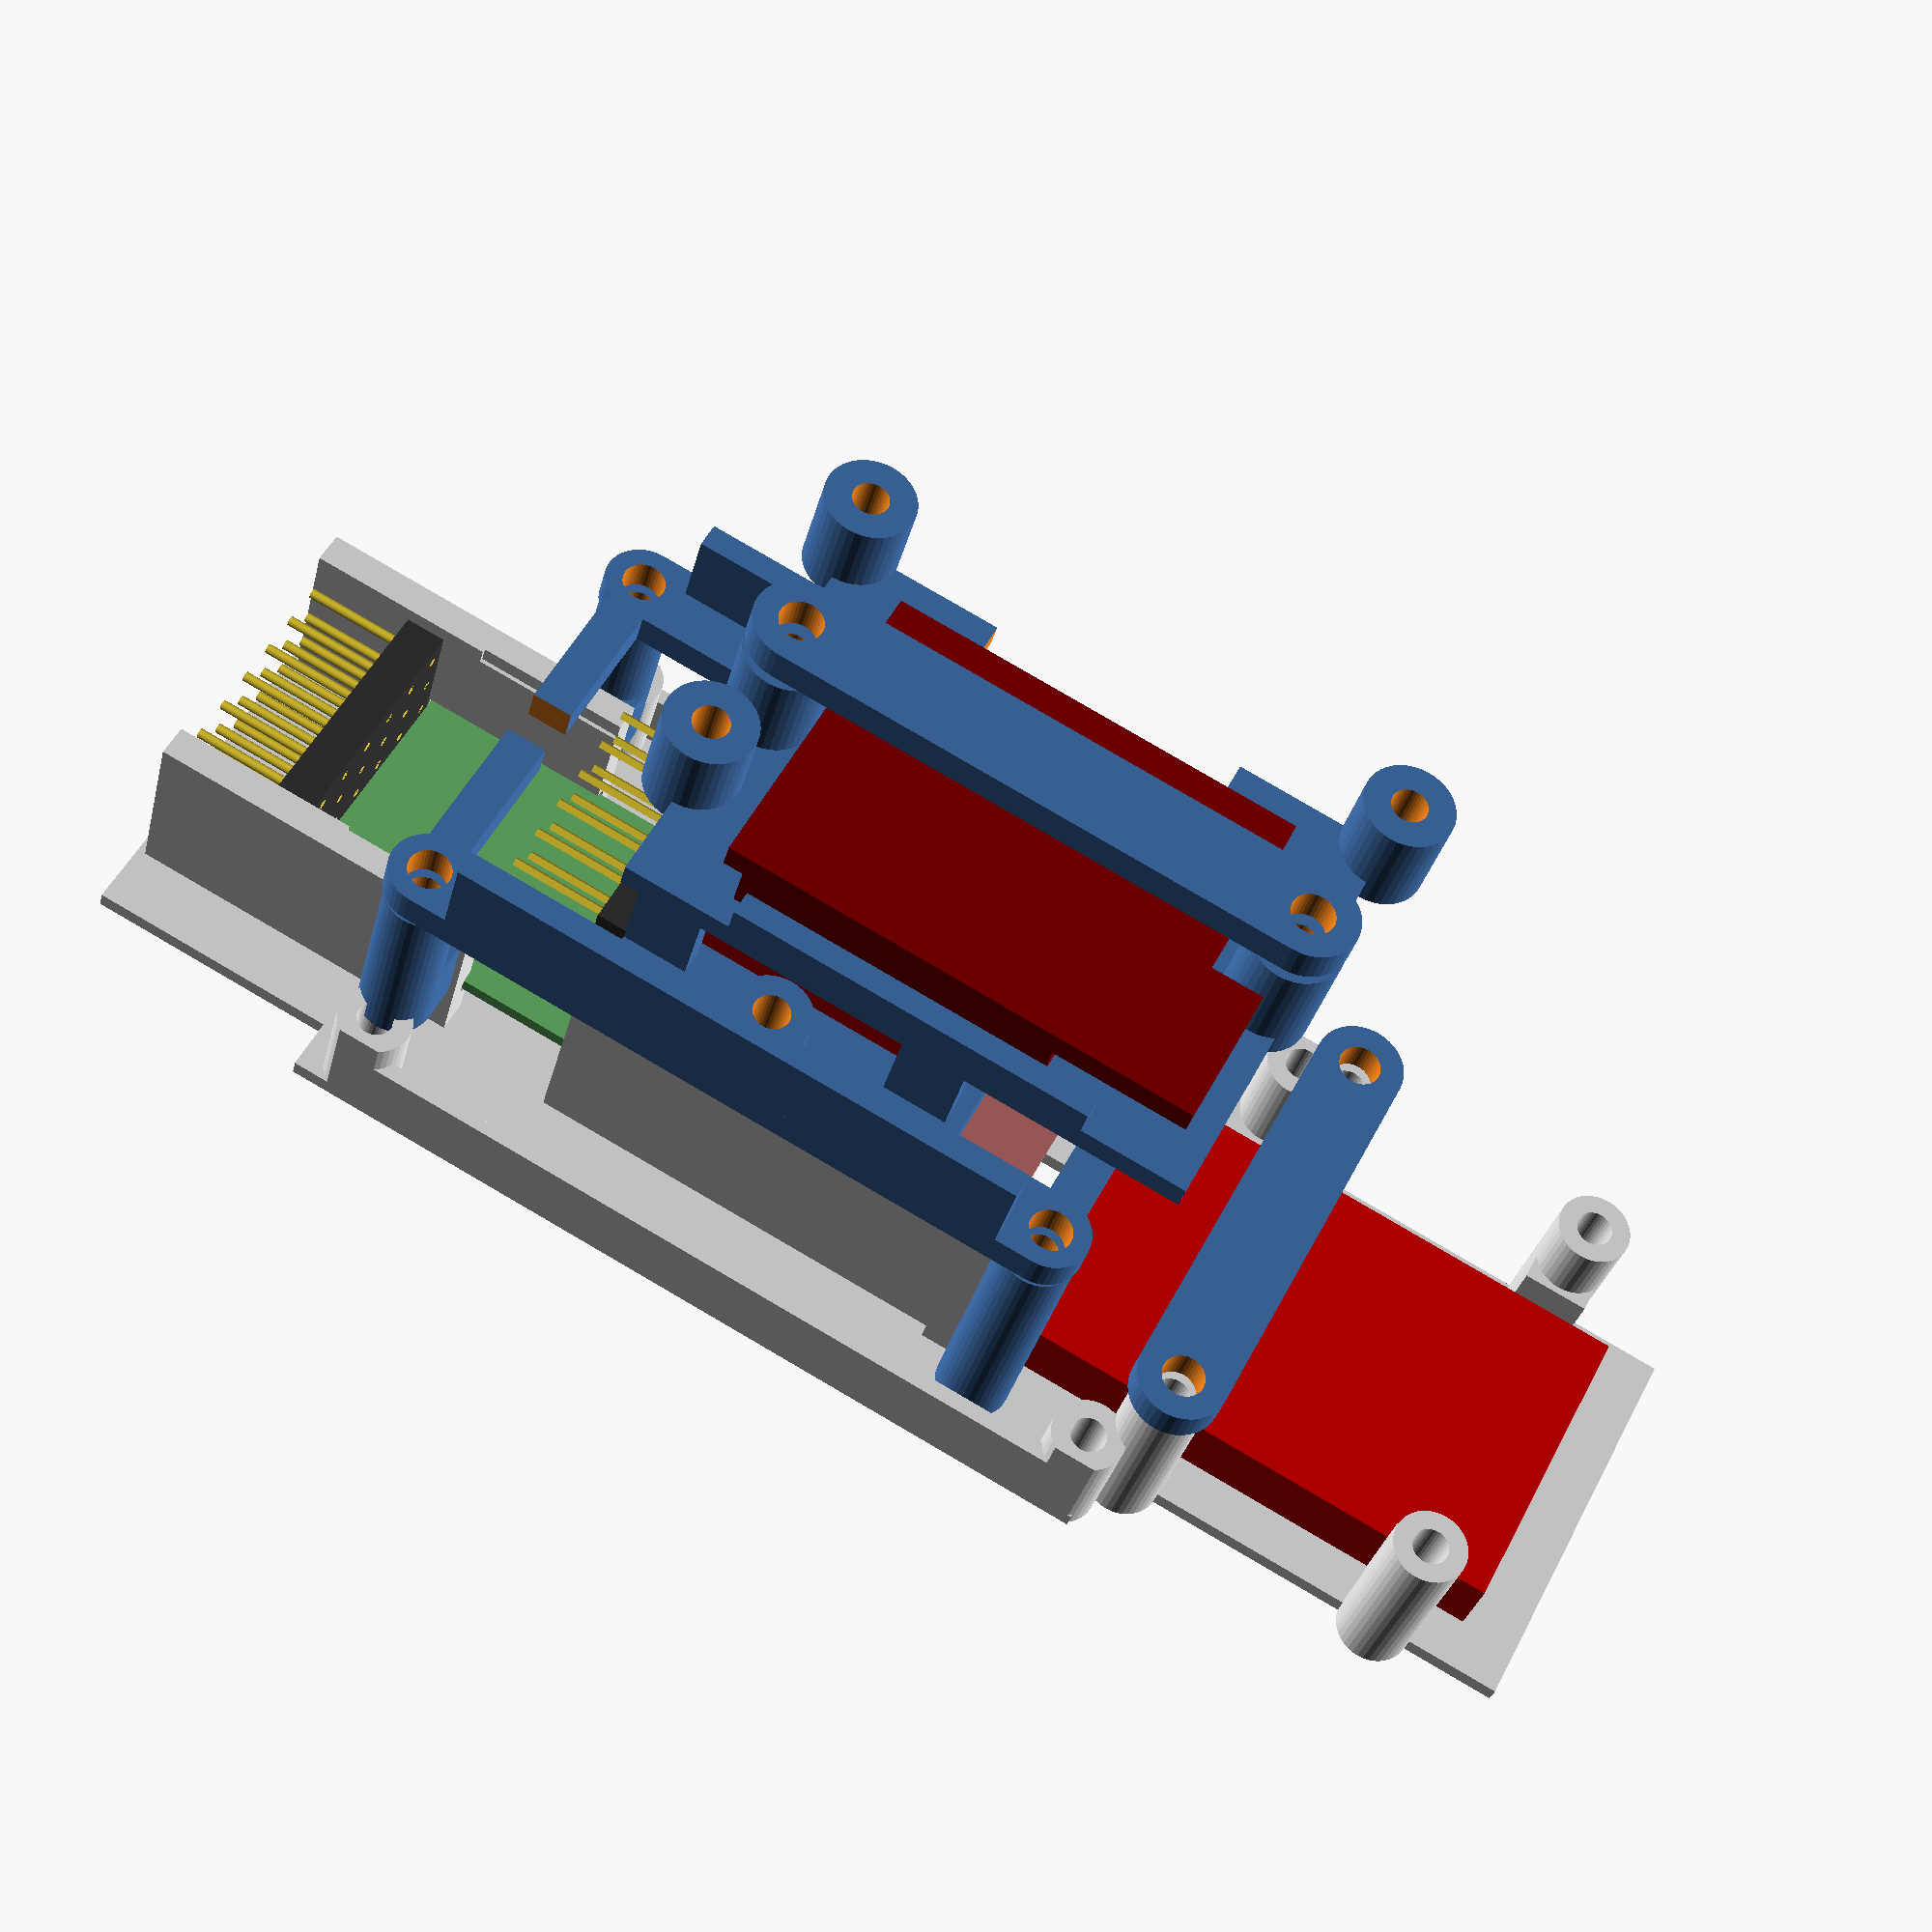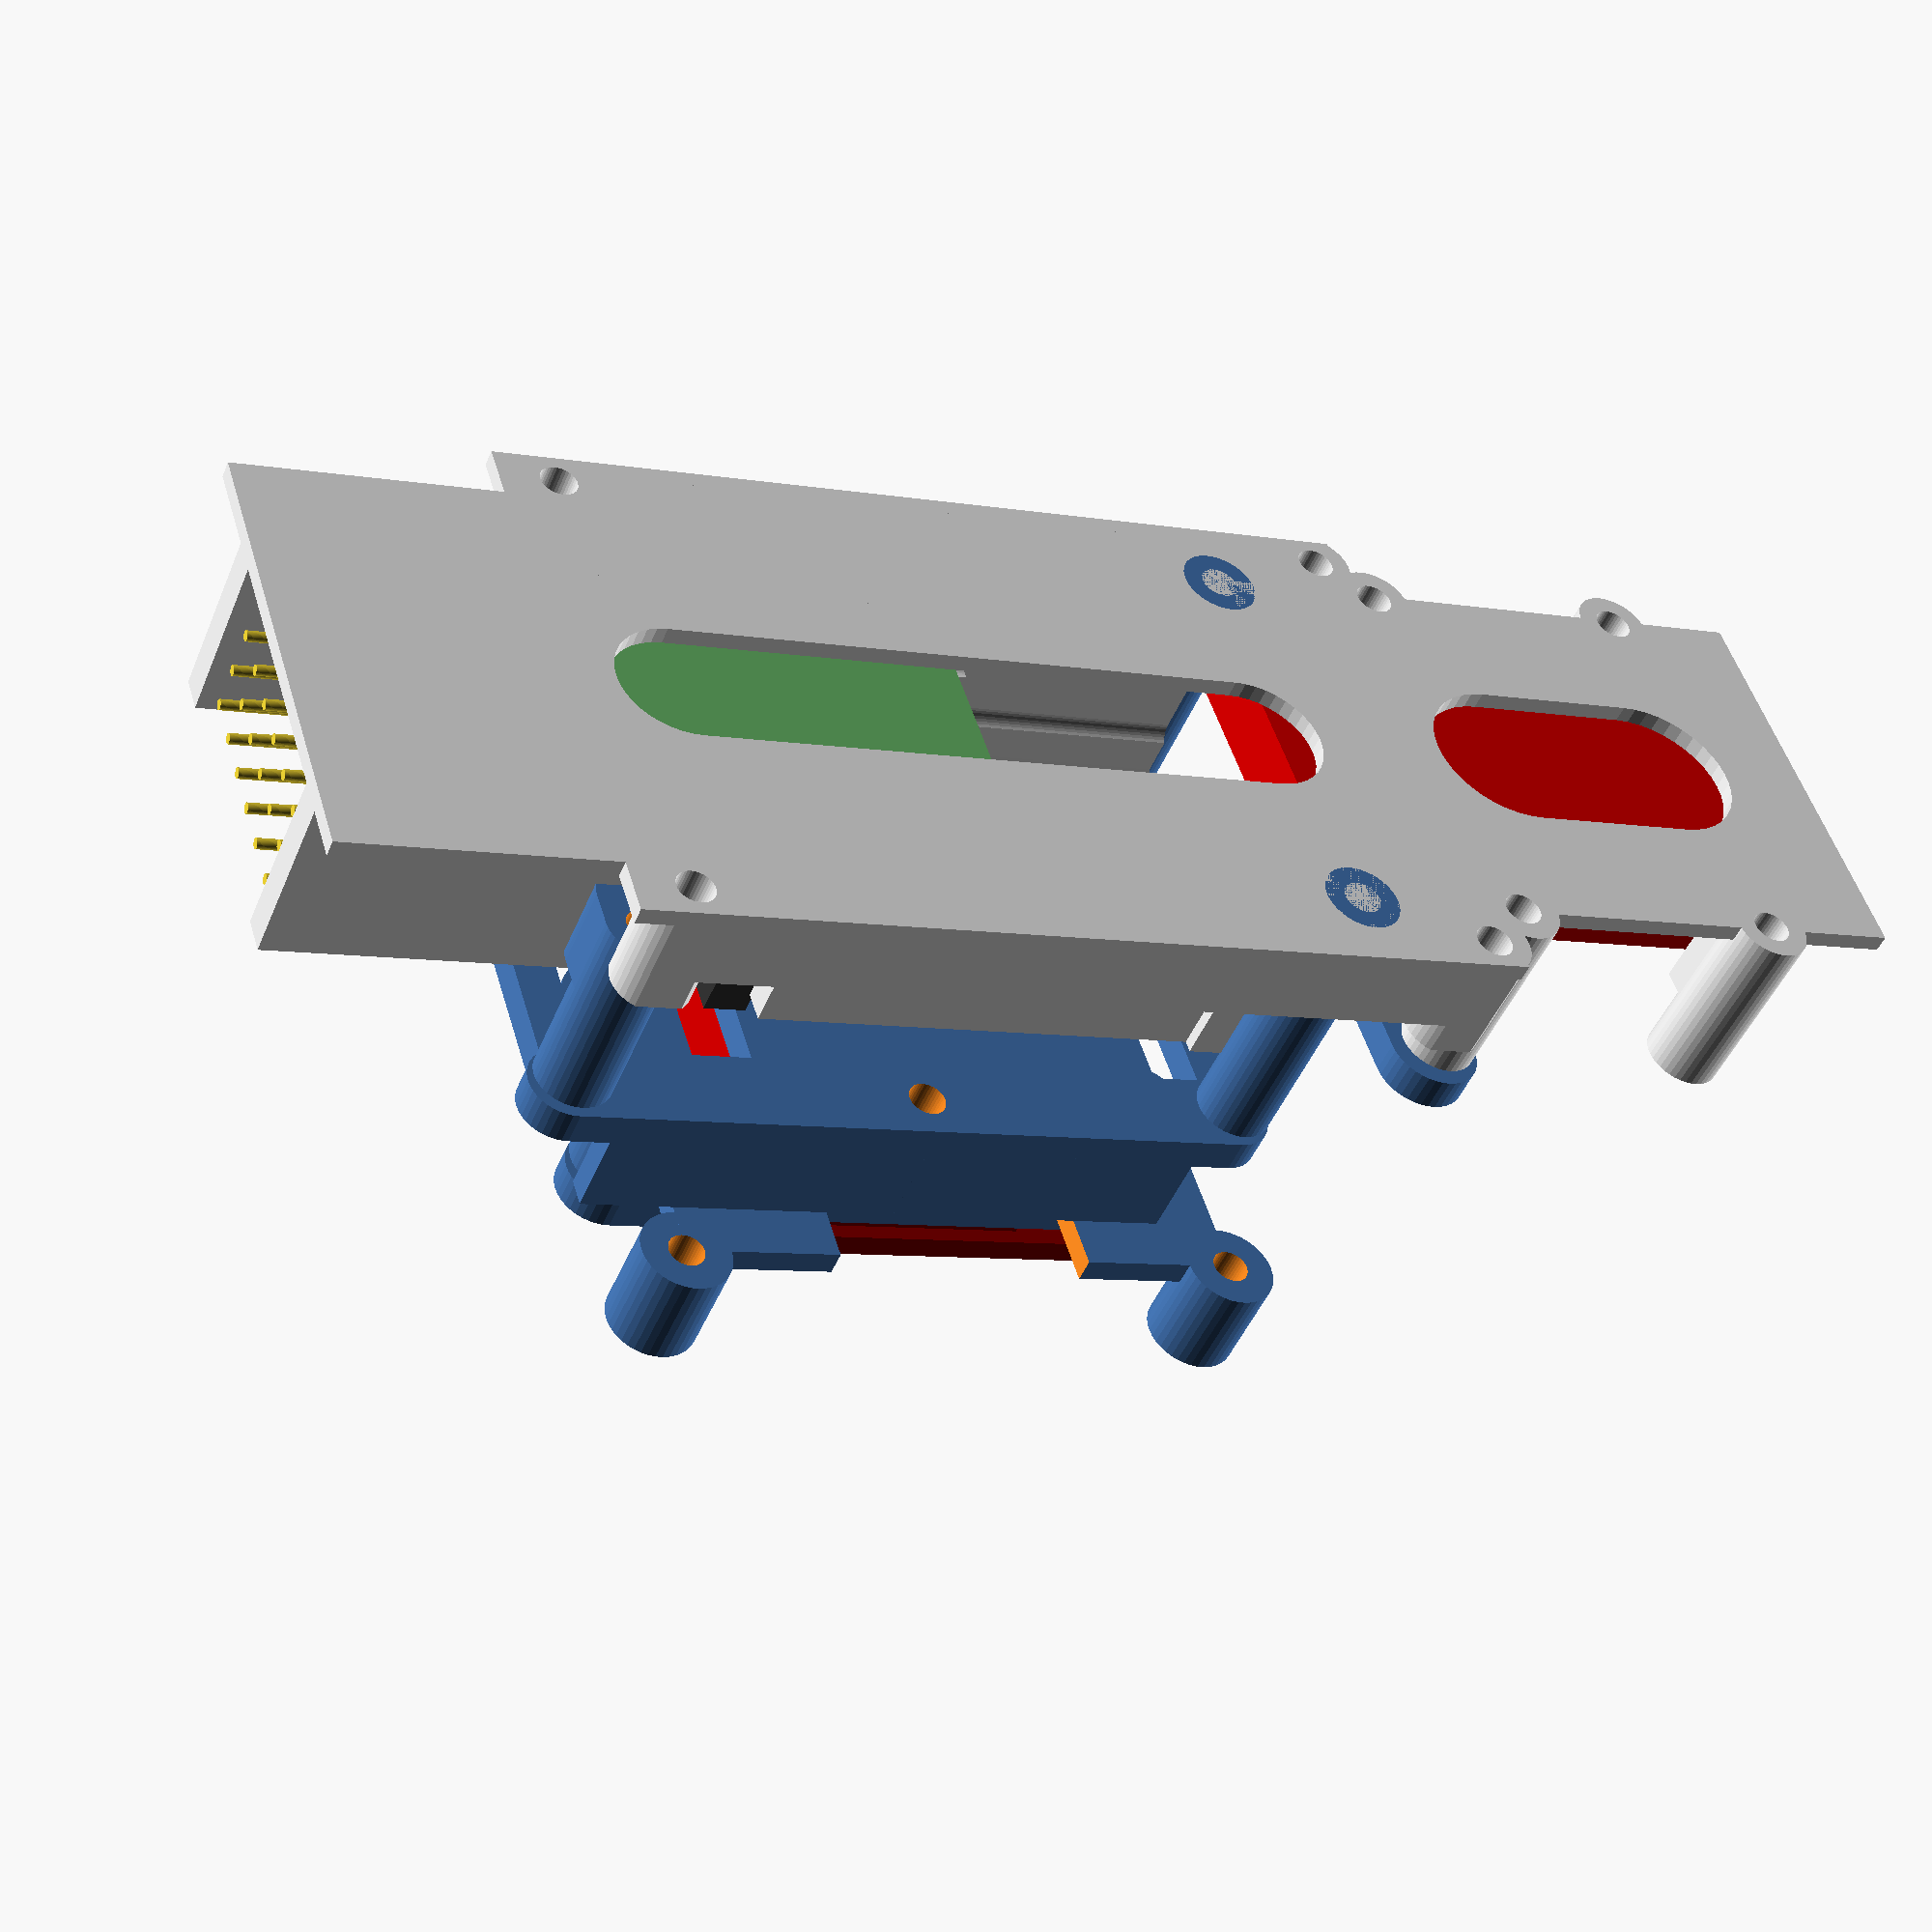
<openscad>
// AfrominiBracket - a OpenSCAD 
// Copyright (C) 2016  Gerard Valade

// This program is free software: you can redistribute it and/or modify
// it under the terms of the GNU General Public License as published by
// the Free Software Foundation, either version 3 of the License, or
// (at your option) any later version.

// This program is distributed in the hope that it will be useful,
// but WITHOUT ANY WARRANTY; without even the implied warranty of
// MERCHANTABILITY or FITNESS FOR A PARTICULAR PURPOSE.  See the
// GNU General Public License for more details.

// You should have received a copy of the GNU General Public License
// along with this program.  If not, see <http://www.gnu.org/licenses/>.


// AfrominiBracket - a OpenSCAD 
// Copyright (C) 2016  Gerard Valade

// This program is free software: you can redistribute it and/or modify
// it under the terms of the GNU General Public License as published by
// the Free Software Foundation, either version 3 of the License, or
// (at your option) any later version.

// This program is distributed in the hope that it will be useful,
// but WITHOUT ANY WARRANTY; without even the implied warranty of
// MERCHANTABILITY or FITNESS FOR A PARTICULAR PURPOSE.  See the
// GNU General Public License for more details.

// You should have received a copy of the GNU General Public License
// along with this program.  If not, see <http://www.gnu.org/licenses/>.


$fn = 40;
//         type, len,   width, heigth, pad_x pad_y
FRSKY_D4FR = [1,  26,    18,   5+1.5,     47,  25];
FRSKY_D4R  = [2,  31,    23.0,   7,     47,  25];
FRSKY_V8R4 = [3,  29.5,  19.2,   8,     47,  25];
function is_FRSKY_D4FR() = receiver_type[0] == FRSKY_D4FR[0];
function is_FRSKY_D4R() = receiver_type[0] == FRSKY_D4R[0];
function is_FRSKY_V8R4() = receiver_type[0] == FRSKY_V8R4[0];
function receiver_lenth() = receiver_type[1];
function receiver_width() = receiver_type[2];
function receiver_heigth() = receiver_type[3] + 4.8; 
function receiver_pad_x() = receiver_type[4]; 
function receiver_pad_y() = receiver_type[5]; 

receiver_type = FRSKY_D4FR;
//receiver_type = FRSKY_D4R;
//receiver_type = FRSKY_V8R4;

plate_wx = 33 + 16.5 + 7;
plate_wx_extra = 12;
plate_wy = 34;
hole_x = -plate_wx_extra;
hole_width = 30.30;
hole_x0 = -plate_wx_extra;
hole_x1 = hole_x0 + 18.50;
hole_x2 = hole_x1 + 6*8;
hole_length = 18.50+5*8;
alarm_pos_x = 47.5;
alarm_pad_width =receiver_type[5];// hole_width-3.5;
	
show_module = 1;


module afromini32()
{
	module connector()
	{
		translate([0, -7.5, 0]) color([0.2, 0.2, 0.2]) cube([2.5, 15, 7.48], center=false);
		translate([0, 0, 0]) color([0.9, 0.8, 0.2])
			for (y=[0:5]) {
				for (z=[0:2]) {
				translate([0, y*2.54-6.5, z*2.5+1.25]) rotate([0, 90, 0]) cylinder(d=.6, h=8.5);
				}
			}
		
	}

	translate([0, 0, 0.425]) {
		color([0.4, 0.7, 0.4]) cube([33.10, 16.53, 0.85], center=true);
		translate([16,0,0]) connector();
	}
	
}


module frskyV8R4($fn = 4, len=29, heigth=8)
{
	module connector()
	{
		color([0.2, 0.2, 0.2]) cube([2.5, 15, 5], center=false);
		translate([0, 1, 1]) color([0.9, 0.8, 0.2])
			for (y=[0:5]) {
				translate([0, y*2.54, 0]) rotate([0, 90, 0]) cylinder(d=.6, h=8.5);
				translate([0, y*2.54, 2.54]) rotate([0, 90, 0]) cylinder(d=.6, h=8.5);
			}
		
	}

	translate([0, 0, heigth/2]) color([0.6, 0.4, 0.4]) cube([len, 19, heigth], center=true);
	translate([len/2, -heigth, 2]) connector();

}

module frskyD4R($fn = 4, len=31.12, width=23.16, heigth=7.34) 
{
	module connector()
	{
		color([0.2, 0.2, 0.2]) cube([2.5, 15, 5], center=false);
		translate([0, 1, 1]) color([0.9, 0.8, 0.2])
			for (y=[0:5]) {
				translate([0, y*2.54, 0]) rotate([0, 90, 0]) cylinder(d=.6, h=8.5);
				translate([0, y*2.54, 2.54]) rotate([0, 90, 0]) cylinder(d=.6, h=8.5);
			}
		
	}
	module telemetryPort()
	{
		color([0.9,0.9,0.9])
		difference() { 
			cube([7.5, 4.5, 3.0], center=true);
			cube([7, 5, 2.5], center=true);
		
		}
		color([0.9, 0.8, 0.2]) for (x=[0:3]) {
			translate([x*1.25-1.9, 2.8, 0]) rotate([90, 0, 0]) cylinder(d=.5, h=5);
		}
		
	}

	difference() {	
		translate([0, 0, heigth/2]) color([0.6, 0.4, 0.4]) cube([len, width, heigth], center=true);
		translate([11.9, -9.5, 6.0]) 
				cube([7.5, 4.5, 3.0], center=true);
	}
	translate([11.9, -9.5, 6.0]) telemetryPort();	
	translate([len/2, -heigth, 2]) connector();

}


module frskyD4FR($fn = 4)
{
	module connector()
	{
		color([0.2, 0.2, 0.2]) cube([2.5, 15, 5], center=false);
		translate([0, 1, 1]) color([0.9, 0.8, 0.2])
			for (y=[0:5]) {
				translate([0, y*2.54, 0]) rotate([0, 90, 0]) cylinder(d=.6, h=8.5);
				translate([0, y*2.54, 2.54]) rotate([0, 90, 0]) cylinder(d=.6, h=8.5);
			}
		
	}

	difference() {	
		translate([0, 0, 0.5]) color([0.7, 0.4, 0.4]) cube([26.31, 18.74, 1], center=true);
	}
	translate([26.31/2, -7.34, 1]) connector();

}

module alarm()
{
	translate([0, 0, 2])  color([0.8, 0.0, 0.0])cube([32, 19.5, 4], center=true);
}
	
module afromini_bracket(thin=1)
{
	module fixing_receiver(y, d, h)
	{
		translate([0, 0, receiver_heigth()/2+4]) 
		difference() {
			translate([0,0,0]) cylinder(d=d, h=h, center=true);
		 	translate([0, y*2.3, -h/2-.4]) rotate([45,0,0]) cube([8, 6, 6], center=true);
		}
		
	}
	
	module back_receiver_pad(y, d, h)
	{
		translate([0, 0, receiver_heigth()/2+3]) 
		difference() {
			translate([0, 0, 0]) cylinder(d=4.5, h=receiver_heigth()+6, center=true);
		 	translate([0,0,0]) cylinder(d=2.2, h=receiver_heigth()+7, center=true);
		}
	}
	module back_up_receiver_pad(y, d, h)
	{
		translate([0, 0, receiver_heigth()/2+6]) 
		difference() {
			hull() {
				translate([0,0,0]) cylinder(d=d, h=h, center=true);
				translate([0, -y*2, 0]) cylinder(d=d, h=h, center=true);
			}
		 	translate([0, y*2.3, -h/2-.4]) rotate([45,0,0]) cube([8, 6, 6], center=true);
		 	translate([0,0,0]) cylinder(d=2.2, h=h+1, center=true);
		}
	}
	module front_receiver_pad(y, d, h)
	{
		translate([0, 0, receiver_heigth()/2+6]) 
		difference() {
			union() {
				translate([0, 0, 0]) cylinder(d=4.5, h=receiver_heigth(), center=true);
				hull() {
					translate([0, 0, -3.5]) cylinder(d=4.5, h=5, center=true);
					translate([0, -y*2, -3.5]) cylinder(d=4.5, h=5, center=true);
				}
			}
		 	translate([0,0,0]) cylinder(d=2.2, h=h+1, center=true);
		}
	}
	module bloc_plus()
	{
		// main plate
		translate([(plate_wx)/2-0.5, 0, thin/2]) cube([plate_wx, plate_wy, thin], center=true);
		translate([(-plate_wx_extra)/2-0.5, 0, thin/2]) cube([plate_wx_extra, plate_wy, thin], center=true);
		
		// voltage alarm
		translate([alarm_pos_x+35/2, 0, thin/2]) cube([35, 25.5, thin], center=true);
		
		for (y=[-1,1]) {
			// voltage regulator, osd
			translate([17+14, y*(12.1+3.9+.5), 2.5]) cube([48, 1, 5], center=true);
			
			
			// afromini
			translate([-plate_wx_extra+10.5, y*(7.75+1), 6]) cube([21, 2, 12], center=true);
			
			// frsky
			translate([31, y*(10.6-1.9), 10.8]) rotate([45,0,0]) cube([29, 1.8, 1.8], center=true);
	
			translate([17+14, y*(8.65+1-0.1), 7]) cube([29, 3.8, 14], center=true);
	
			// voltage alarm pads
			for (x=[10, 27])  {
				translate([alarm_pos_x+x, y*(alarm_pad_width/2), 5.5]) cylinder(d=4.5, h=11, center=true);
				translate([alarm_pos_x+x, y*(3+19.7)/2, 3.5]) cube([4, 3, 7], center=true);
			}
			
			// pads	
			for (x=[hole_x1, hole_x2]) {
				translate([x, y*(hole_width/2), 3.5]) cylinder(d=4.5, h=7, center=true);
			}
			if (is_FRSKY_D4R()) translate([47-4.3, y*11, 0]) rotate([0, 0, 0]) fixing_receiver(y, d=4.8, h=6);
			
		}
	
	}
	module bloc_extra()
	{
		for (y=[-1,1]) {
			translate([hole_x1, y*(receiver_pad_y()/2), 0]) rotate([0, 0, 0]) front_receiver_pad(y, d=4.5, h=receiver_heigth());
			translate([receiver_pad_x(), y*(receiver_pad_y()/2), 0]) rotate([0, 0, 0]) back_receiver_pad(y, d=4.5, h=receiver_heigth());
		}
		
	}
	module bloc_minus()
	{
		
		// voltage regulator
		for (y=[-1,1]) translate([29, y*13.5, 8+1]) cube([28, 5.5, 16], center=true);
		
		translate([10, 0, -1]) hull()
		{
			translate([0, 0, 0]) cylinder(d=8, h=thin+2);
			translate([35, 0, 0]) cylinder(d=8, h=thin+2);
		}
		translate([alarm_pos_x+14.5, 0, -1]) hull()
		{
			translate([0, 0, 0])  cylinder(d=10, h=thin+2);
			translate([10, 0, 0]) cylinder(d=10, h=thin+2);
		}
		//afromini connector 6 pins
		for (y=[-1,1]) translate([39, y*7.2, 0]) rotate([0, 90, 0]) hull()
		{
			translate([-3.5, 0, 0])  cylinder(d=2, h=16, center=true);
			translate([-7.5, 0, 0]) cylinder(d=2, h=16, center=true);
		}
		
		// afromini
		translate([0, 0, 4]) rotate([0, 90, 0]) hull()
		{
			// front
			for (i=[-1,1]) translate([0, i*(7.8), 6]) cylinder(d=1.6, h=18, center=true);
			// back
			for (i=[-1,1]) translate([0, i*(7.8), 22]) cylinder(d=1.4, h=50, center=true);
		}
		
		// frsky receiver
		translate([-receiver_lenth()/2 + 45.55, 0, 11+7.5/2]) cube([receiver_lenth(), receiver_width(), 7.5], center=true);
		translate([-receiver_lenth()-1.9 + 45.5, 0, 11+7.5/2]) cube([4, receiver_width(), 7.5], center=true);
		translate([-receiver_lenth()-20/2 + 45.5, 0, 11+7.5/2]) cube([20, 16, 7.5], center=true);
	
		
		// hole's pads
		for (y=[-1,1]) {
			translate([hole_x0+7, y*((plate_wy-3)/2), 8]) cube([16, 3.5, 16.1], center=true);
			for (x=[hole_x1, hole_x2]) {
				translate([x, y*((plate_wy+2)/2), 3.5]) cube([8.1, 2, 8], center=true);
				translate([x, y*(hole_width/2), 3.5]) cylinder(d=2.2, h=6.1+thin, center=true);
			}
			// alarm hole's pads
			for (x=[10, 27]) 
				translate([alarm_pos_x+x, y*(alarm_pad_width)/2, 5]) cylinder(d=2.2, h=15+thin, center=true);
			
		}
	}
	translate([0, 0, 0])  {
		 color([0.9, 0.9, 0.9]) difference() {
			bloc_plus();
			bloc_minus();
		}
		bloc_extra();
		if (show_module)
			translate([63, 0, thin]) alarm();
		
	}
	
}

module alarm_holder(length=alarm_pad_width)
{
	difference(){
		union() {
			translate([0, 0, 1]) cube([5.5, length, 2], center=true);
			for (y=[-1,1]) {
				translate([0, y*length/2, 1]) cylinder(d=5.5, h=2, center=true);
			}
	
		}
		for (y=[-1,1]) {
			translate([0, y*length/2, 4.55]) cylinder(d=2.6, h=10, center=true);
			//#translate([0, y*((plate_wy+2)/2), 3.5]) cube([8.1, 2, 8], center=true);
		}
	}
}

module receiver_holder()
{
	alarm_holder();
	if (is_FRSKY_D4FR())
	{
		translate([-5, 0, 1]) cube([10, 4, 2], center=true);
		translate([-8, 0, -0.5]) cube([4, 4, 5], center=true);
	}
}

module transmitter_holder()
{
	alarm_holder(length=32);
}


module transmitter_bracket(length= 35, width = 27, thick = 1.5)
{
	
	offset = 5;
	heat_sink_heigth = 0;
	pad_heigth = 7.26+heat_sink_heigth;
	module transmitter(length = 25.3, width=20.25)
	{
		hf=3.79;
		color([0.5, 0, 0]){
			translate([2, 0, hf/2+heat_sink_heigth]) cube([19.3, 18.5, hf], center=true);
			translate([2, 0, heat_sink_heigth/2]) cube([20, 20, heat_sink_heigth], center=true);
			translate([0, 0, hf+thick/2+heat_sink_heigth]) {
				cube([length, width, thick], center=true);
				translate([-(length+3.24)/2, (width-9)/2, 0]) cube([3.24, 9, thick], center=true);
			}		
		}
	}
	
	difference(){
		union() {
			translate([0, 0, thick/2]) cube([length, width, thick], center=true);
			if (heat_sink_heigth==0)
				for (y=[-1,1]) {
					translate([0, y*(19+1.5)/2+2.5, (thick+1.5)/2]) cube([22, 1.5, thick+1.5], center=true);
				}
			translate([0, -width/2, 0]) {
				translate([0, 0, 3]) {
					translate([length/2, 19, 0]) cylinder(d=5.5, h=6, center=true);
					for (x=[-1,1]) {
						translate([x*length/2, 0, 0]) cylinder(d=5.5, h=6, center=true);
					}
				}
				for (x=[-1,1]) {
					translate([x*(32)/2, 8+offset, pad_heigth/2]) cylinder(d=5.5, h=pad_heigth, center=true);
				}
			}
	
		}
		translate([0, -width/2, 0]) {
			translate([0, 6.5/2-1.55, thick/2]) cube([16, 6.55, thick+2], center=true);
			translate([0, 0, 0]) {
				translate([length/2, 19, 3]) cylinder(d=2.2, h=10, center=true);
				for (x=[-1,1]) {
					translate([x*length/2, 0, 3]) cylinder(d=2.2, h=10, center=true);
				}
			}
			for (x=[-1,1]) {
				translate([x*(32)/2, 8+offset, pad_heigth/2]) cylinder(d=2.2, h=pad_heigth+1, center=true);
			}
		}
	}
	if(show_module) 
	{
		translate([0, offset/2, thick]) transmitter();
		translate([0, -0.5, 8]) rotate([0,0,90]) transmitter_holder(length =32);
		
	}
}


module upper_module_holder(width=25, thin=2)
{
	dia = 4.8;
	plate_length = 25;
	length=receiver_pad_x()-6.5;
	module holder(x, y, dia=dia)
	{
		difference() {
			union() {
				for (i=[-1,1]) {
					hull()
					{
						translate([0, i*receiver_pad_y()/2, 1]) cylinder(d=dia, h=2, center=true);
						translate([x, i*y, 1]) cylinder(d=dia, h=2, center=true);
					}
					hull()
					{
						translate([0, i*receiver_pad_y()/2, 1]) cylinder(d=dia, h=2, center=true);
						translate([x, i*y, 1]) cylinder(d=dia, h=2, center=true);
					}
				}
		
			}
			for (y=[-1,1]) {
				translate([0, y*receiver_pad_y()/2, 4.55]) cylinder(d=2.6, h=10, center=true);
			}
		}
	}
	module plate(heigth=7) {
		translate([-length/2, 0, thin/2]) {
			translate([2, 0, 0]) cube([22, width+3.2, thin], center=true);
			
			for(y=[-1,1]) {
				translate([10, y*(16.5+1.6)/2, (heigth-thin)/2]) cube([4, 1.6, heigth], center=true);
				translate([-7, y*(16.5+1.6)/2, (heigth-thin)/2]) cube([4, 1.6, heigth], center=true);
				
				translate([0, y*(width+3.2)/2, (heigth-thin)/2]) cube([length-dia, 1.6, heigth], center=true);
				
				translate([1, y*receiver_pad_y()/2, (heigth-thin)/2]) cylinder(d=dia, h=heigth, center=true);
			}
		}
	}
	difference() { 
		union() {
			plate();
			translate([0, 0, 0]) holder(-length+10, receiver_pad_y()/2);	
			translate([-length, 0, 0]) holder(length-10, receiver_pad_y()/2);	
			translate([0, 0, 0]) holder(0, 0, 2.5);
			translate([-length, 0, 0]) holder(0, 0, 2.5);
		}
		translate([0, 0, 0.5]) cube([dia+1, 3, thin*2], center=true);
		translate([-length, 0, 0.5]) cube([dia+1, 3, thin*2], center=true);
		for (y=[-1,1]) {
			translate([-length/2+1, y*receiver_pad_y()/2, 3]) cylinder(d=2.2, h=10, center=true);
		}
	}	
	if (show_module)
		translate([-length/2, 0, 5]) color([0.8, 0.0, 0.0]) cube([15.5, 15.5, 5.5], center=true);
}

module micro_osd_holder(width=20, thin=2)
{
	length = 13+12;
	ext_dia = 8.5;
	int_dia = 4.6;
	difference() {
		union() {
			
			translate([0, 0, 0]) {
				translate([0, 0,thin/2]) cube([length, width+8, thin], center=true);
			}
			for(x=[-1,1]) {
				translate([x*6.5, 0, ext_dia/2+1]) rotate([90, 0,0]) cylinder(d=ext_dia, h=7.5, center=true);
				translate([0, x*(width/2+3), 3]) rotate([0, 0,0]) cylinder(d=4.5, h=6, center=true);
			}
		}
		for(x=[-1,1]) {
			hull() {
				translate([x*6.5, 0, ext_dia/2+1]) rotate([90, 0,0]) cylinder(d=int_dia, h=33, center=true);
				translate([x*6.5, 0, ext_dia/2+5]) rotate([90, 0,0]) cylinder(d=int_dia, h=33, center=true);
			}
			translate([0, x*(width/2+3), 0]) rotate([0, 0,0]) cylinder(d=2.2, h=33, center=true);
		}
		
	}
}

module tarotTL250()
{
	length=119;
	width=34.62; 
	thick=0.1;
	
	module square(l, w)
	{
		difference() {
			cube([l, w, thick], center=true);
			cube([l-2, w-2, thick+2], center=true);
		}
	}

	translate([length-34/2+8, 0, 16]) square(34, width, thick);
	
	translate([length-61/2-26, 0, 30]) square(61, width);
	
	translate([length-13/2 -26 -61 +1.8 , 0, 30-4.5]) rotate([0,-45,0] )square(13, width);
	
	color([0.6, 0.3, 0]) {
		translate([length-102-32, 0, -38+4.5/2]) 	rotate([90, 0, 0])	cylinder(d=4.5, h=width, center=true);
		translate([length-96, 0, 22]) {
			rotate([90, 0, 0]) {
				cylinder(d=4.5, h=width, center=true);
				translate([9.2, 9.2, 0]) cylinder(d=4.5, h=width, center=true);
			}
		}
	
		for (y=[-1,1]) {
			pos  = length-13;
			translate([pos, y*34/2, -38/2])	cylinder(d=4.5, h=38, center=true);
			pos2 = length-13-99.5-4.5;
			translate([pos2, y*8.5/2, -38/2]) cylinder(d=4.5, h=38, center=true);
		}
	}
	
	difference() {
		union() {
			translate([length/2, 0, 0]) cube([length, width, thick], center=true);
			l= 18;
			translate([(length-l)/2, 0, -38]) cube([length+l, width, thick], center=true);
		
		}
		for (y=[-1,1]) {
			for (x=[length-102]) {
				hull() 
				{
					translate([x-1, y*(hole_width/2), 0]) cylinder(d=2.2, h=1+thick, center=true);
					translate([x+1, y*(hole_width/2), 0]) cylinder(d=2.2, h=1+thick, center=true);
				}
			}
			for (x=[0:6]) {
				pos = length-36-x*8;
				hull() {
					translate([pos-1, y*(hole_width/2), 0]) cylinder(d=2.2, h=1+thick, center=true);
					translate([pos+1, y*(hole_width/2), 0]) cylinder(d=2.2, h=1+thick, center=true);
				}
			}
		}
	}
	
}

if (show_module) {
	translate([0, 0, 0]) afromini_bracket();
	
	translate([13, 0, 3.5]) rotate([0,0,180]) afromini32();
	if (is_FRSKY_D4FR()) {
		translate([31, 0, 11]) rotate([0,0,180]) frskyD4FR();
	}
	if (is_FRSKY_D4R()) {
		translate([29.5, 0, 11]) rotate([0,0,180]) frskyD4R();
	}
	if (is_FRSKY_V8R4()) {
		translate([30, 0, 11]) rotate([0,0,180]) frskyV8R4();
	}
	
	translate([alarm_pos_x+10, 0, 11.5]) rotate([0,0,0]) alarm_holder();
	
	translate([receiver_pad_x(), 0, receiver_heigth()+6.5])  upper_module_holder();
	
	if (show_module==2) translate([3, 0, 22]) rotate([0, -45, 0]) micro_osd_holder();

	
	if (show_module==2) translate([-28.5, 0, 0]) tarotTL250();
	translate([35, 0, 30]) rotate([0,0,180])  transmitter_bracket();
	
} else {
	translate([0, 0, 0]) color([0.9, 0.9, 0.9]) afromini_bracket();
	
	translate([70, 30, 0]) rotate([0,0,90]) alarm_holder();
	translate([70, 40, 0]) rotate([0,0,90]) alarm_holder();
	translate([70, 50, 2]) rotate([0,180,90]) receiver_holder();
	translate([70, 70, 0]) rotate([0,0,90]) transmitter_holder(length =32);
	
	translate([40, 40, 0]) upper_module_holder();
	
	translate([-30, 40, 0]) transmitter_bracket();
	
}
 

 

</openscad>
<views>
elev=32.4 azim=27.3 roll=346.5 proj=p view=solid
elev=226.9 azim=17.5 roll=21.9 proj=p view=wireframe
</views>
